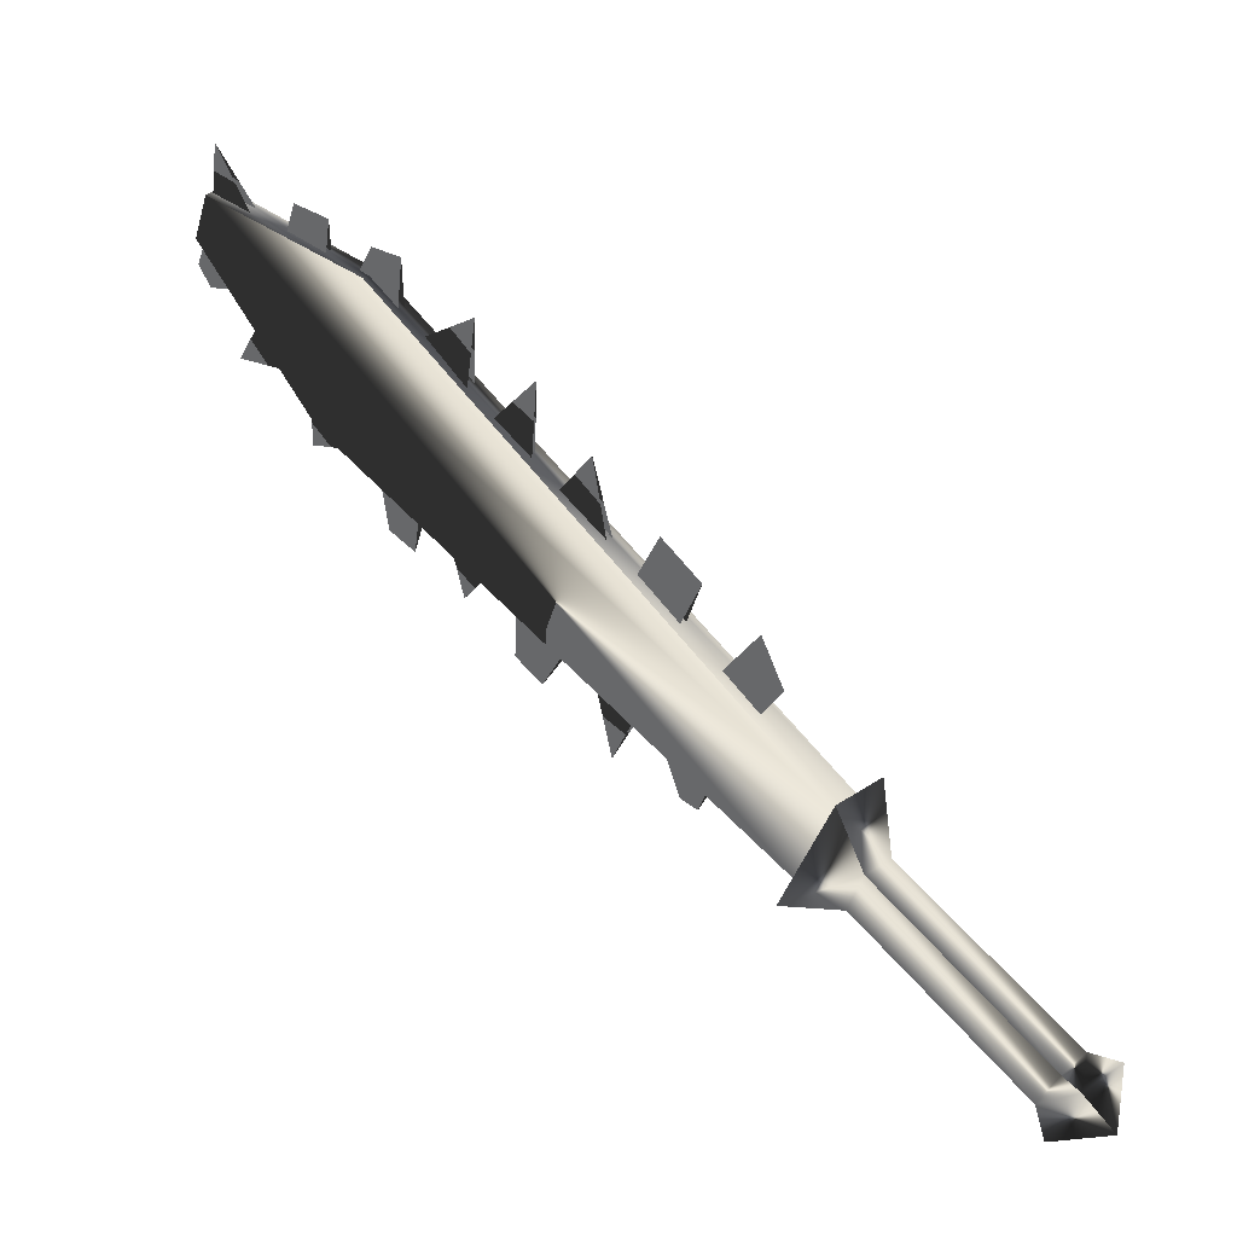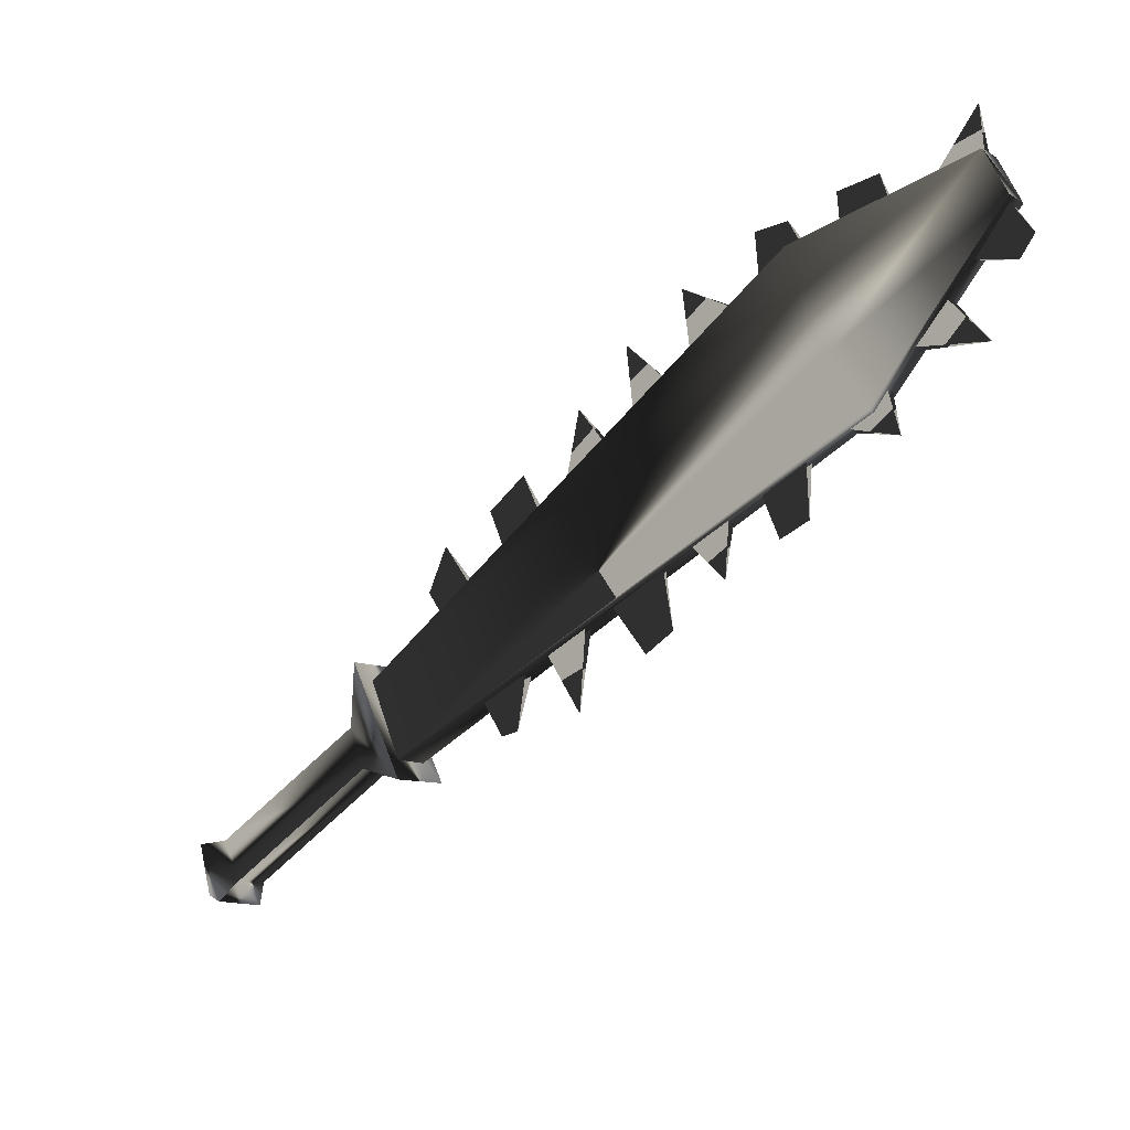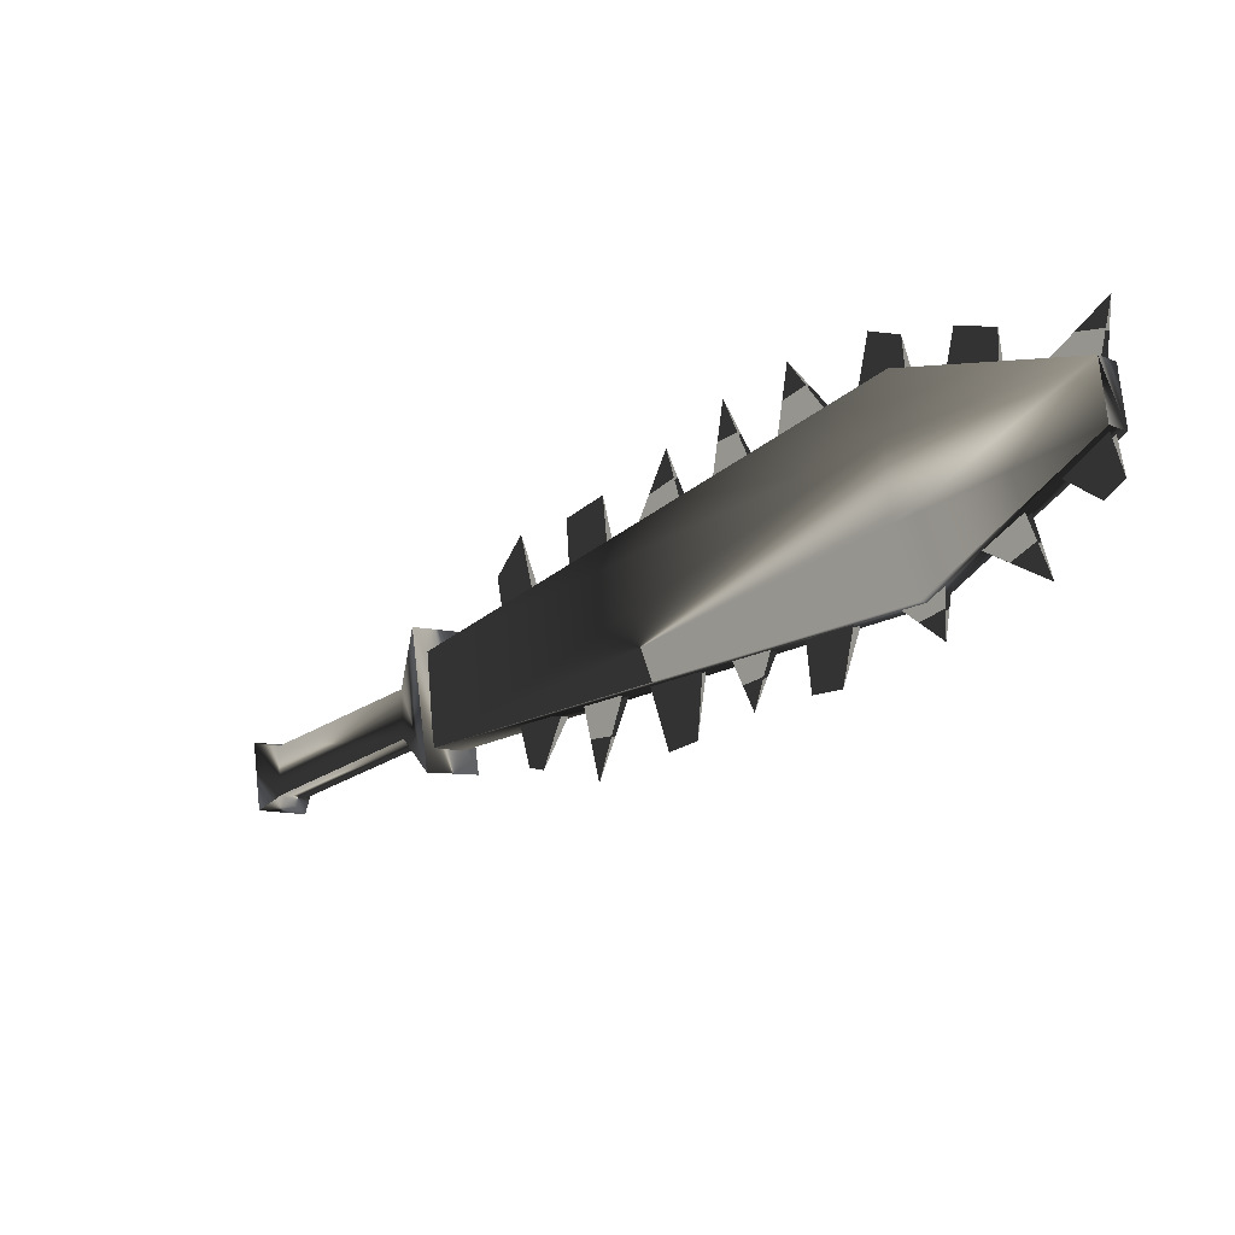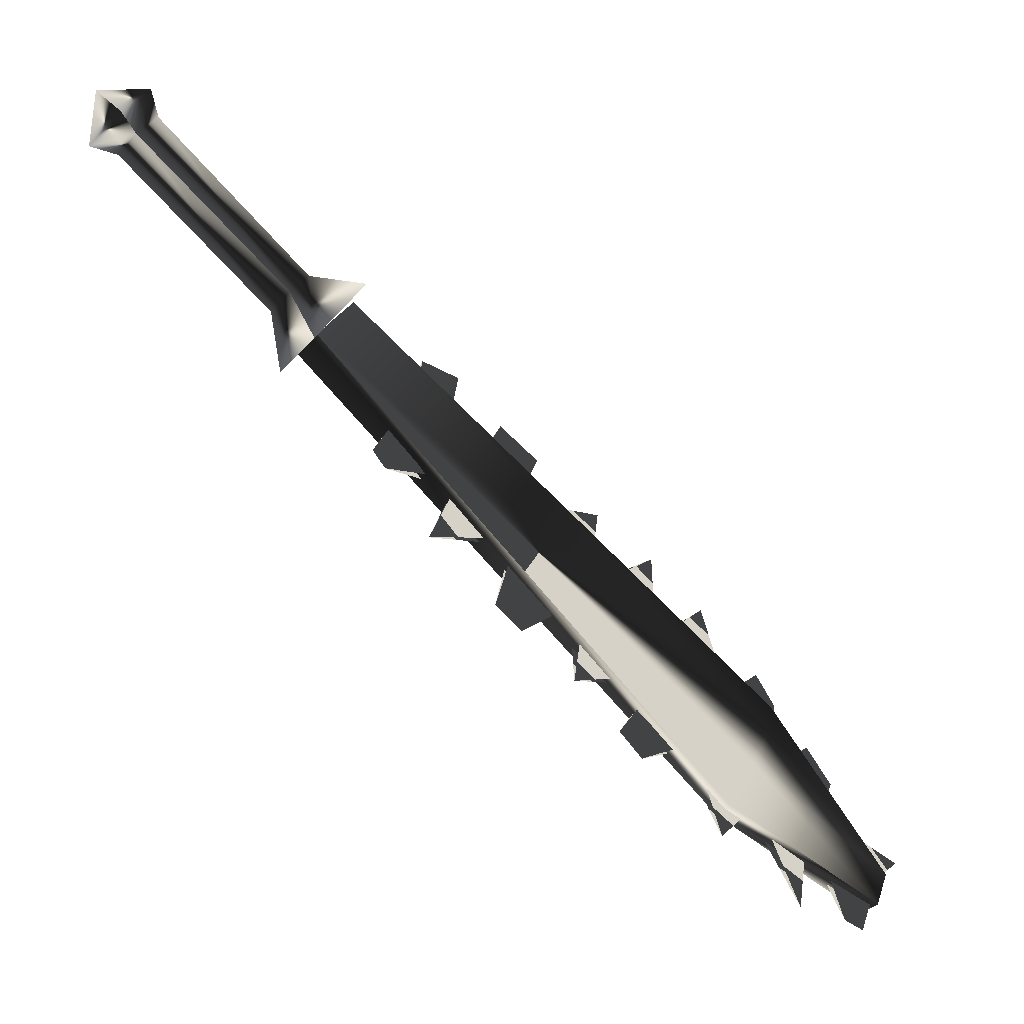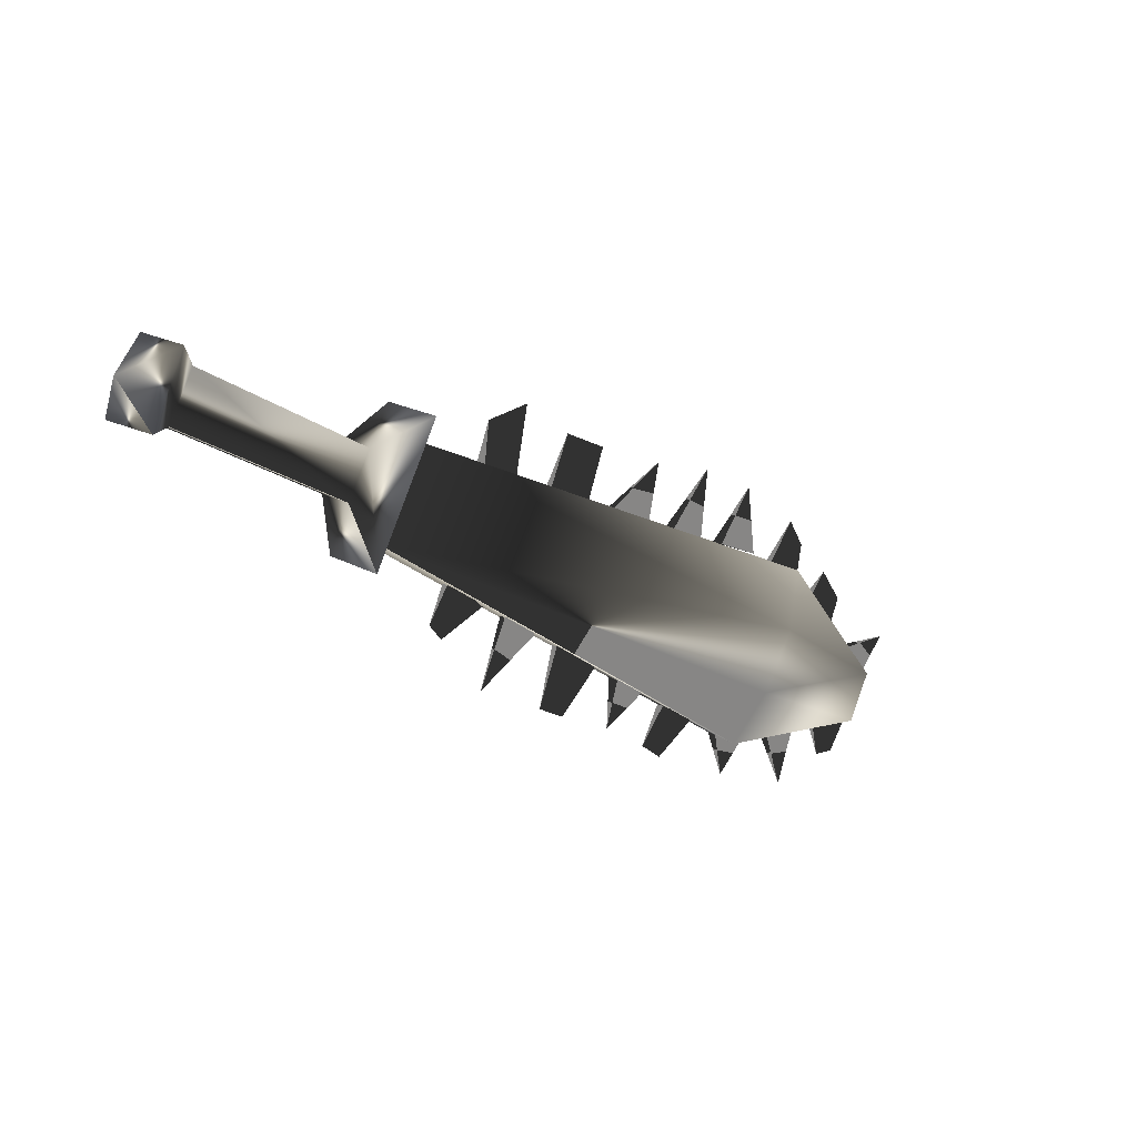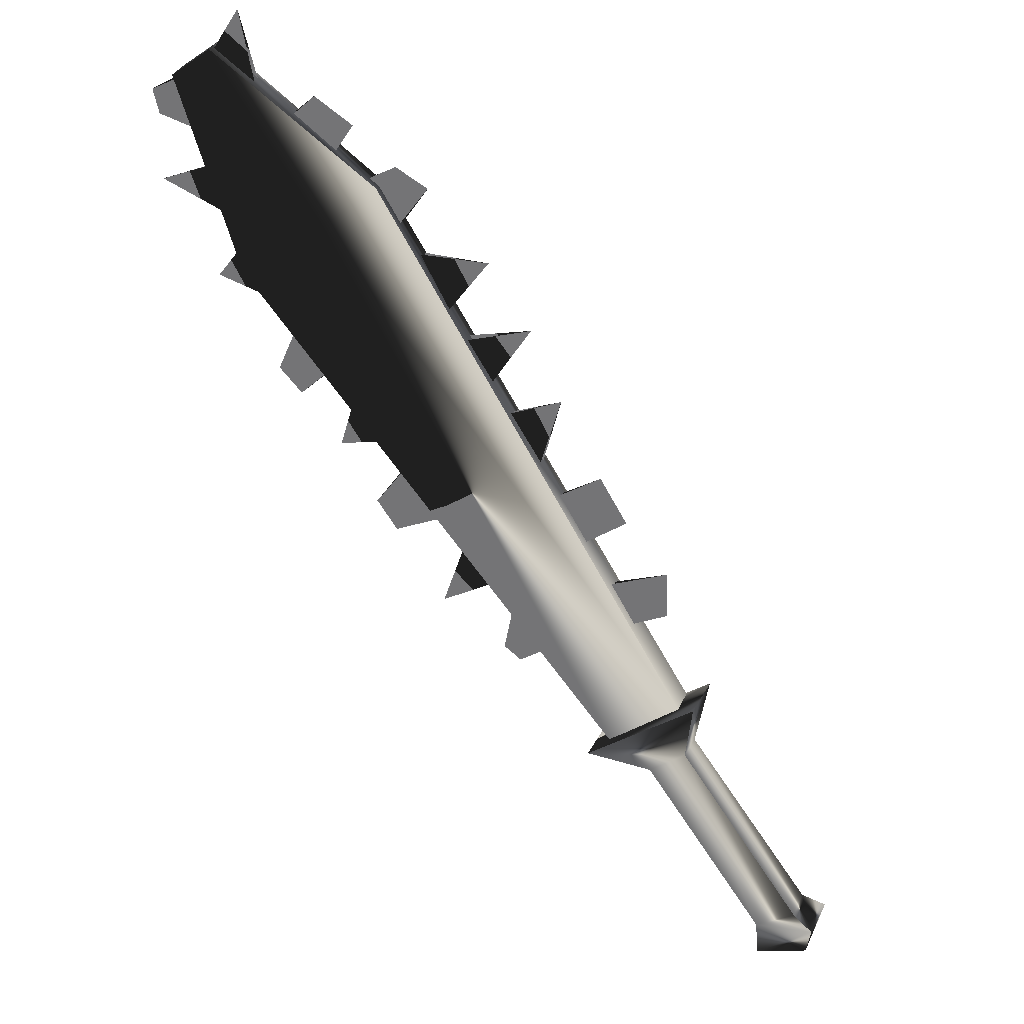
<metadata>
{"format":"obj","ext":"obj","renderer":"f3d","projection":"perspective","resolution":1024,"background":"white","views":[{"elev":65.6,"azim":-1.3,"up":"+Z"},{"elev":40.3,"azim":177.0,"up":"+Y"},{"elev":56.6,"azim":-168.9,"up":"+Y"},{"elev":-77.4,"azim":83.7,"up":"+Z"},{"elev":-15.1,"azim":74.2,"up":"+Z"},{"elev":-8.6,"azim":-34.0,"up":"+Y"}]}
</metadata>
<code>
o Models/weapon/frames/weapon_crouch_death_1
v -3.734 -1.648 5.634
v -3.808 -1.914 3.236
v -4.401 -2.355 3.539
v -3.215 -1.206 5.331
v -13.22 10.55 6.139
v -14.18 9.489 1.621
v -14.03 9.754 5.003
v -13.44 10.11 2.832
v -14.48 9.312 3.413
v -13 10.64 4.397
v -14.55 9.224 1.822
v -12.85 10.81 5.937
v -16.92 13.82 4.448
v -16.92 13.82 3.009
v -17.29 13.47 3.211
v -16.55 14.17 4.246
v -13.81 8.605 2.024
v -7.513 1.71 3.085
v -6.031 0.03105 3.261
v -12.25 6.837 2.1
v -10.77 5.158 2.428
v -16.33 12.32 2.883
v -15 10.37 2.403
v -8.994 3.301 2.832
v -17.07 12.85 2.075
v -6.327 -0.2341 2.201
v -12.4 6.484 1.065
v -8.105 1.357 1.217
v -14.77 9.312 0.939
v -16.48 11.52 1.116
v -9.587 3.125 1.217
v -11.29 5.246 1.217
v -16.18 12.41 2.807
v -12.11 6.925 2.024
v -8.846 3.39 2.756
v -7.364 1.799 3.009
v -5.882 0.1194 3.186
v -13.66 8.782 1.949
v -10.62 5.334 2.327
v -14.85 10.55 2.327
v -11.59 6.218 2.378
v -14.7 9.842 2.075
v -17.07 13.47 3.211
v -8.476 2.683 2.857
v -15.81 11.61 2.731
v -13.14 7.898 2.075
v -10.11 4.539 2.529
v -7.068 1.003 2.933
v -10.18 3.832 1.191
v -6.697 0.1194 1.999
v -17.37 13.38 2.252
v -13 7.102 0.939
v -16.92 13.64 3.11
v -13 7.986 1.974
v -8.328 2.771 2.782
v -10.03 4.627 2.453
v -6.92 1.092 2.857
v -15.66 11.7 2.655
v -11.44 6.307 2.302
v -14.55 9.931 1.999
v -15.07 12.23 4.927
v -14.11 11.26 5.356
v -13.96 11.96 6.265
v -14.77 12.67 5.811
v -14.92 12.41 4.851
v -13.96 11.43 5.255
v -13 10.99 6.669
v -13.37 10.81 5.836
v -12.48 9.754 5.886
v -12.33 10.46 7.073
v -12.33 9.842 5.811
v -13.22 10.9 5.76
v -9.143 5.511 5.76
v -8.105 4.185 5.583
v -8.402 5.688 7.048
v -7.957 4.274 5.508
v -8.994 5.6 5.659
v -6.253 2.86 6.82
v -7.068 3.92 6.846
v -7.587 3.567 5.609
v -6.772 2.418 5.483
v -6.623 2.506 5.382
v -7.438 3.655 5.533
v -5.142 1.622 7.048
v -5.957 1.445 5.483
v -5.216 0.473 5.457
v -4.697 0.6498 6.442
v -5.067 0.6498 5.382
v -5.808 1.534 5.382
v -16.77 13.82 4.296
v -15.74 12.85 4.725
v -16.63 14.62 5.331
v -16.63 14 4.22
v -15.59 13.02 4.624
v -10.77 8.782 7.376
v -11.74 9.224 5.962
v -11.88 9.135 6.038
v -10.85 8.075 5.886
v -10.99 7.898 5.962
v -9.513 7.279 7.35
v -10.4 7.367 5.684
v -10.55 7.191 5.76
v -9.587 6.395 5.735
v -9.661 6.218 5.811
v -3.808 -1.737 6.341
v -2.771 -0.9412 5.76
v -3.808 -1.914 2.58
v -4.845 -2.709 3.186
v -3.215 -2.797 5.23
v -2.622 -2.355 4.902
v -2.919 -2.709 3.791
v -3.512 -3.151 4.119
v 0.2671 -6.952 5.407
v 0.8598 -6.421 5.079
v 0.4894 -6.775 3.968
v -0.1034 -7.217 4.296
v 0.5635 -7.394 5.76
v 1.527 -6.687 5.23
v 1.008 -7.129 3.615
v 0.04483 -7.924 4.145
v 1.378 -7.924 4.574
f 108 107 106
f 106 105 108
f 120 117 121
f 117 118 121
f 118 119 121
f 119 120 121
f 116 113 117
f 116 117 120
f 117 113 114
f 114 118 117
f 118 114 115
f 115 119 118
f 115 116 120
f 115 120 119
f 116 112 109
f 109 113 116
f 113 109 110
f 110 114 113
f 114 110 111
f 111 115 114
f 115 111 112
f 112 116 115
f 108 105 109
f 108 109 112
f 105 106 110
f 105 110 109
f 110 106 107
f 107 111 110
f 111 107 108
f 108 112 111
f 14 15 11
f 14 11 6
f 16 12 5
f 16 5 13
f 15 13 7
f 7 9 15
f 15 9 11
f 6 8 14
f 16 14 8
f 8 10 16
f 5 7 13
f 16 10 12
f 4 1 5
f 4 5 12
f 5 1 7
f 7 1 3
f 7 3 9
f 9 3 11
f 11 3 2
f 2 6 11
f 6 2 8
f 10 8 2
f 2 4 10
f 10 4 12
f 16 13 15
f 15 14 16
f 61 63 62
f 61 64 63
f 65 63 64
f 63 65 66
f 67 69 68
f 69 67 70
f 67 71 70
f 67 72 71
f 75 74 73
f 75 77 76
f 78 80 79
f 80 78 81
f 78 83 82
f 79 83 78
f 84 86 85
f 86 84 87
f 84 88 87
f 84 89 88
f 90 92 91
f 92 93 94
f 97 95 99
f 95 96 98
f 102 100 104
f 100 101 103
f 45 23 30
f 30 40 58
f 52 46 20
f 20 27 52
f 52 27 34
f 52 34 54
f 49 47 24
f 24 31 49
f 49 31 35
f 49 35 56
f 44 18 28
f 28 36 55
f 50 48 19
f 19 26 50
f 50 26 37
f 50 37 57
f 43 22 25
f 43 25 51
f 53 51 25
f 25 33 53
f 42 17 29
f 29 38 60
f 41 21 32
f 32 39 59

</code>
